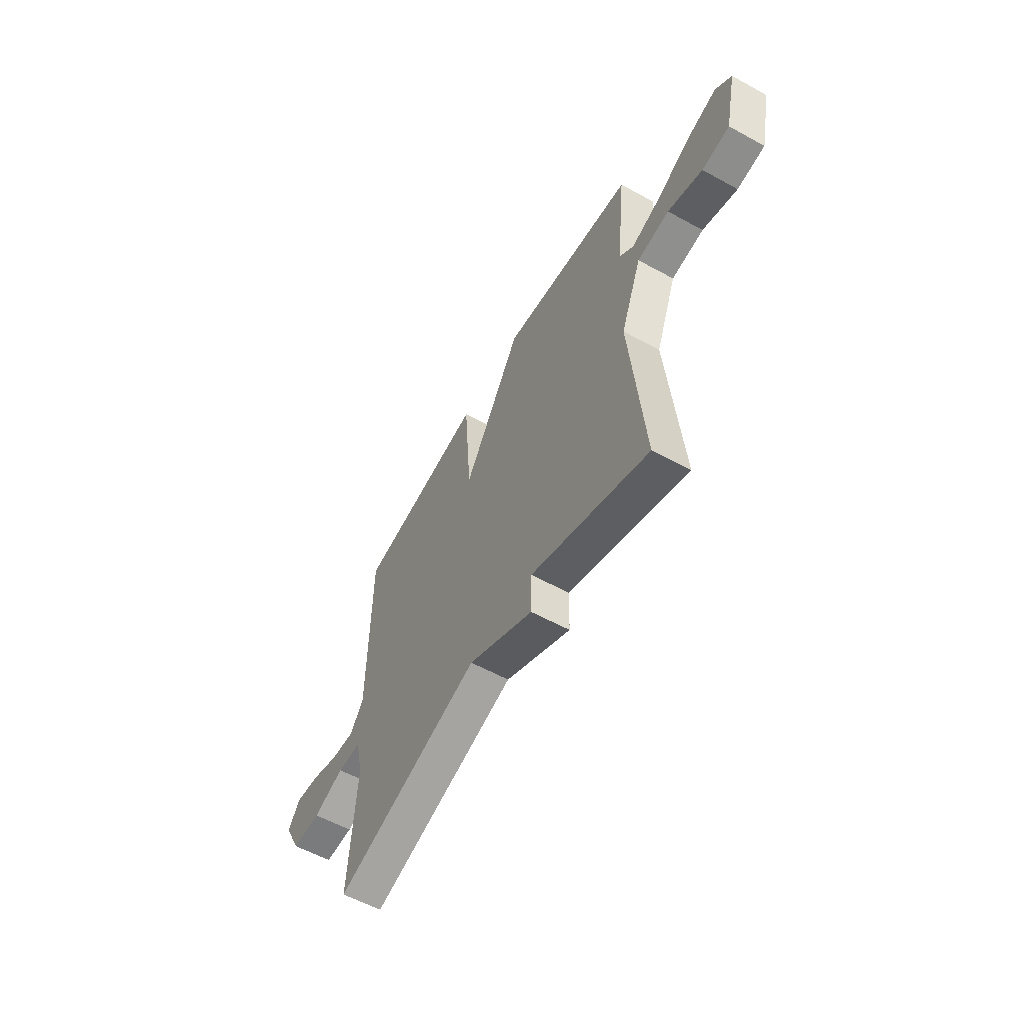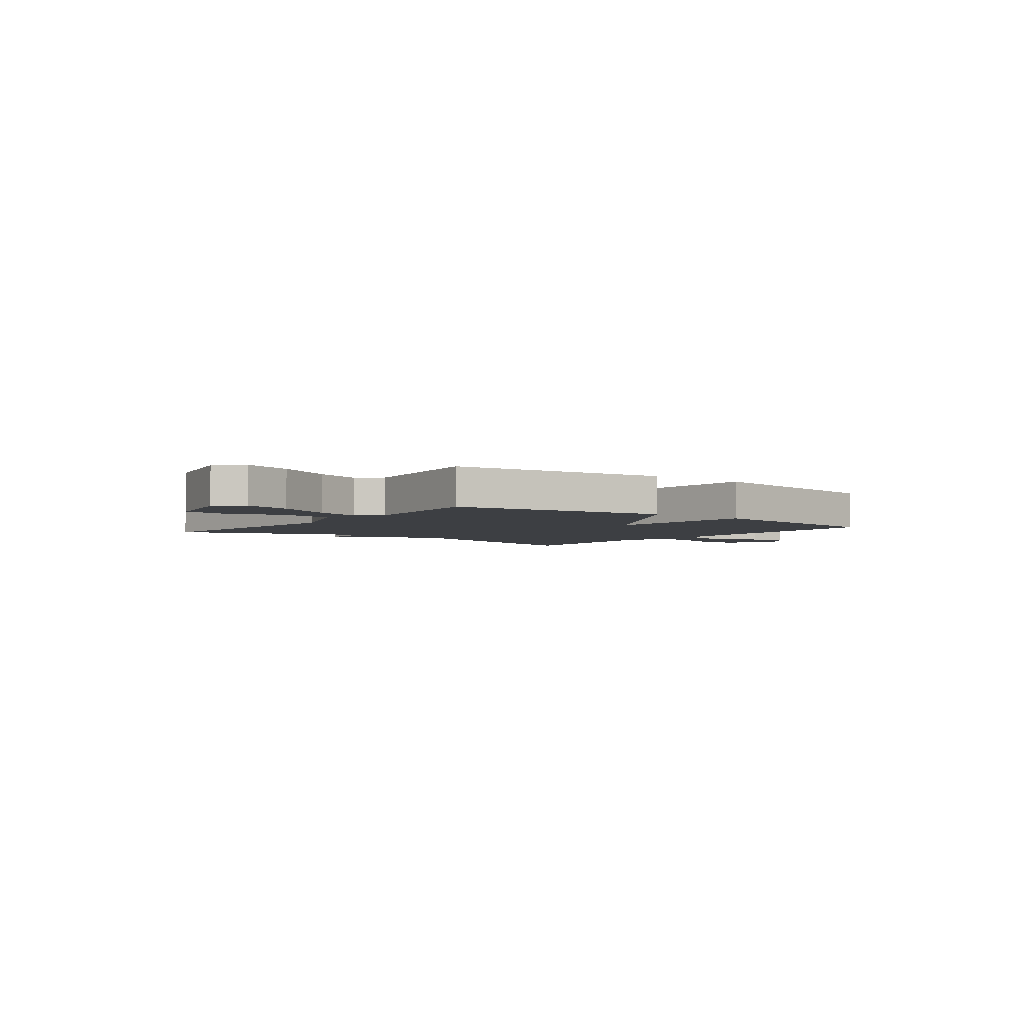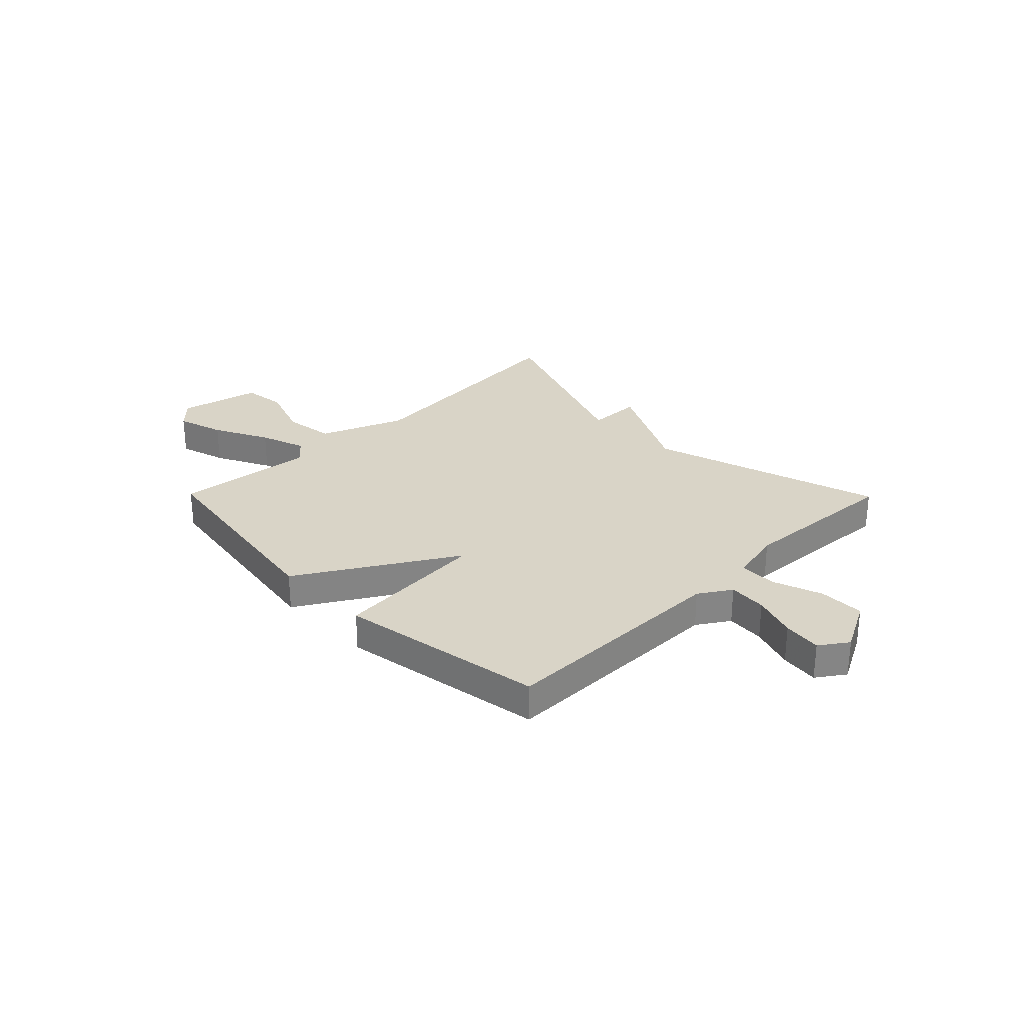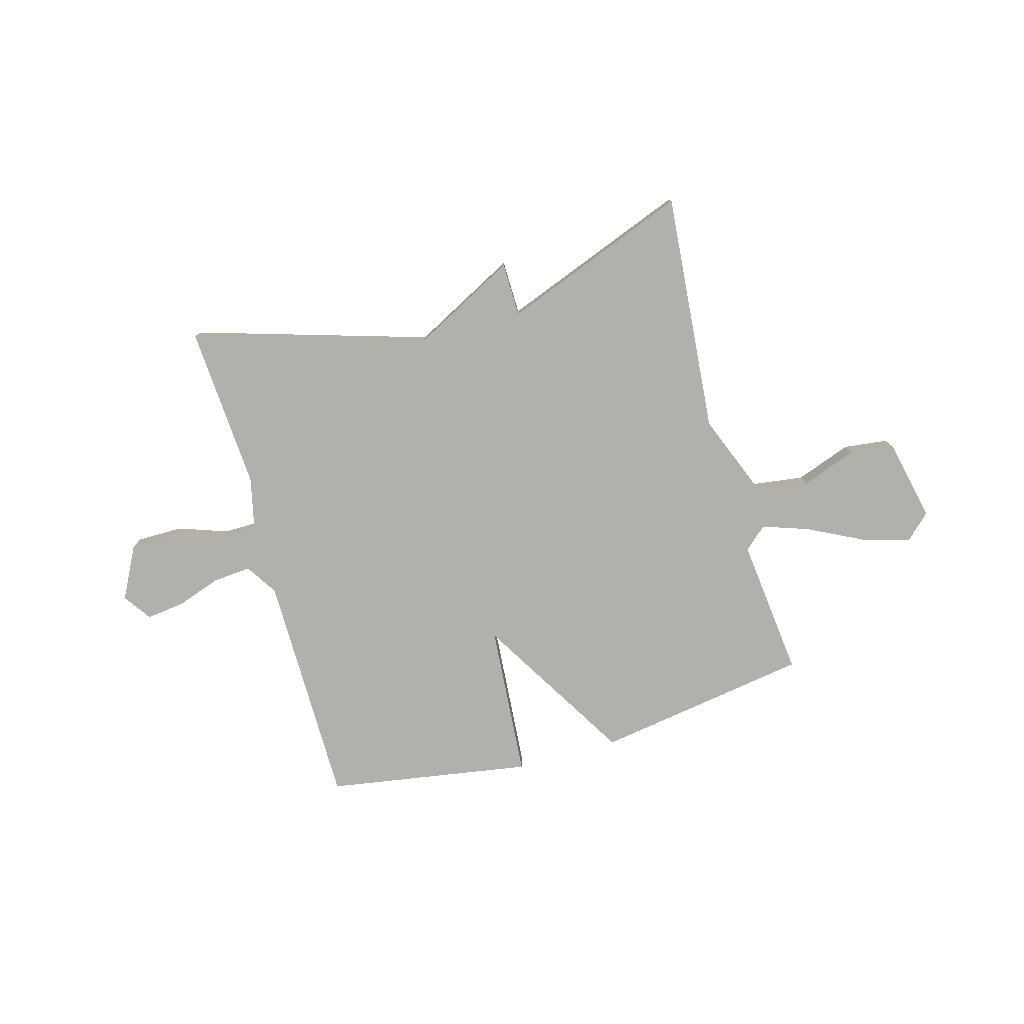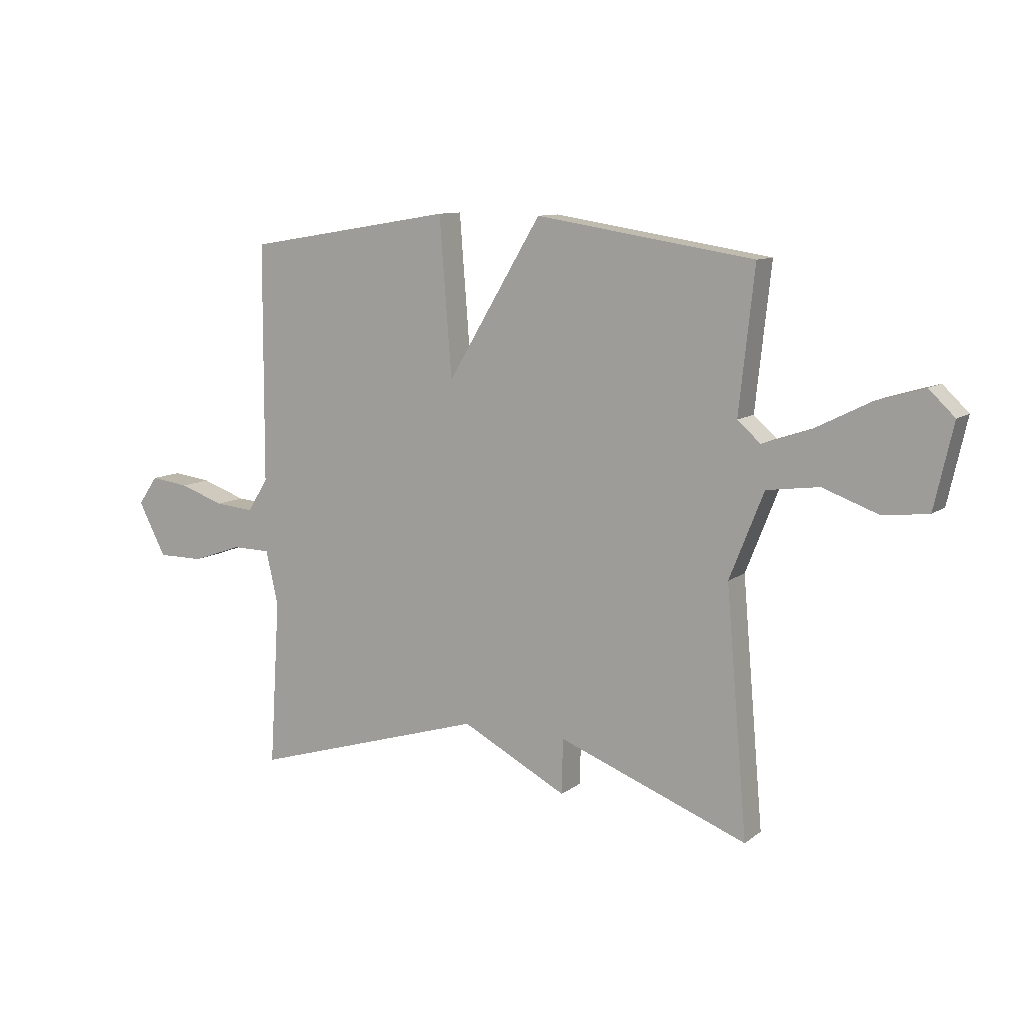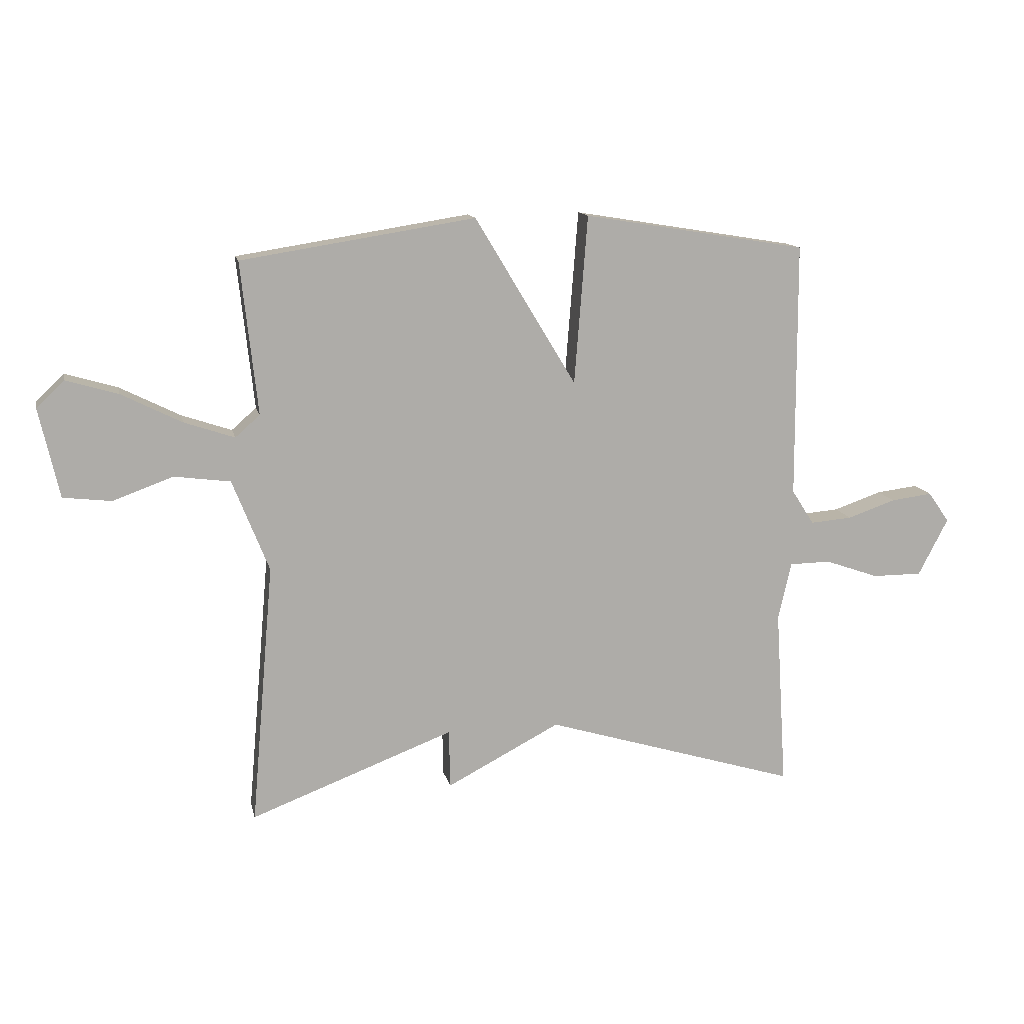
<metadata>
{"format":"obj","ext":"obj","renderer":"f3d","projection":"perspective","resolution":1024,"background":"white","views":[{"elev":-58.3,"azim":-119.5,"up":"+Z"},{"elev":-3.8,"azim":-37.5,"up":"+Y"},{"elev":28.7,"azim":45.5,"up":"+Y"},{"elev":-78.5,"azim":-164.3,"up":"+Y"},{"elev":10.1,"azim":-150.4,"up":"+Z"},{"elev":13.1,"azim":-12.2,"up":"+Z"}]}
</metadata>
<code>
v -0.5 0.07 0.5
v -0.091 0.07 0.564
v 0.086 0.07 0.27
v 0.109 0.07 0.564
v 0.5 0.07 0.5
v 0.502 0.07 0.053
v 0.541 0.07 -0.008
v 0.614 0.07 -0.002
v 0.698 0.07 0.027
v 0.771 0.07 0.036
v 0.808 0.07 -0.017
v 0.756 0.07 -0.117
v 0.669 0.07 -0.117
v 0.575 0.07 -0.084
v 0.503 0.07 -0.085
v 0.48 0.07 -0.187
v 0.5 0.07 -0.5
v 0.056 0.07 -0.365
v -0.142 0.07 -0.468
v -0.144 0.07 -0.365
v -0.5 0.07 -0.5
v -0.46 0.07 -0.042
v -0.524 0.07 0.119
v -0.622 0.07 0.132
v -0.727 0.07 0.094
v -0.811 0.07 0.104
v -0.846 0.07 0.26
v -0.798 0.07 0.306
v -0.707 0.07 0.279
v -0.602 0.07 0.226
v -0.514 0.07 0.196
v -0.471 0.07 0.234
v -0.5 0 0.5
v -0.091 0 0.564
v 0.086 0 0.27
v 0.109 0 0.564
v 0.5 0 0.5
v 0.502 0 0.053
v 0.541 0 -0.008
v 0.614 0 -0.002
v 0.698 0 0.027
v 0.771 0 0.036
v 0.808 0 -0.017
v 0.756 0 -0.117
v 0.669 0 -0.117
v 0.575 0 -0.084
v 0.503 0 -0.085
v 0.48 0 -0.187
v 0.5 0 -0.5
v 0.056 0 -0.365
v -0.142 0 -0.468
v -0.144 0 -0.365
v -0.5 0 -0.5
v -0.46 0 -0.042
v -0.524 0 0.119
v -0.622 0 0.132
v -0.727 0 0.094
v -0.811 0 0.104
v -0.846 0 0.26
v -0.798 0 0.306
v -0.707 0 0.279
v -0.602 0 0.226
v -0.514 0 0.196
v -0.471 0 0.234
f 28 29 30
f 27 28 30
f 26 27 30
f 25 26 30
f 24 25 30
f 23 24 30 31
f 22 23 31 32
f 20 21 22
f 18 19 20
f 18 20 22 32
f 18 32 1
f 17 18 1
f 16 17 1
f 12 13 14
f 11 12 14
f 10 11 14
f 9 10 14
f 8 9 14
f 7 8 14 15
f 6 7 15
f 3 4 5 6
f 15 16 1
f 6 15 1
f 3 6 1
f 1 2 3
f 62 61 60
f 62 60 59
f 62 59 58
f 62 58 57
f 62 57 56
f 63 62 56 55
f 64 63 55 54
f 54 53 52
f 52 51 50
f 64 54 52 50
f 33 64 50
f 33 50 49
f 33 49 48
f 46 45 44
f 46 44 43
f 46 43 42
f 46 42 41
f 46 41 40
f 47 46 40 39
f 47 39 38
f 38 37 36 35
f 33 48 47
f 33 47 38
f 33 38 35
f 35 34 33
f 1 33 34 2
f 2 34 35 3
f 3 35 36 4
f 4 36 37 5
f 5 37 38 6
f 6 38 39 7
f 7 39 40 8
f 8 40 41 9
f 9 41 42 10
f 10 42 43 11
f 11 43 44 12
f 12 44 45 13
f 13 45 46 14
f 14 46 47 15
f 15 47 48 16
f 16 48 49 17
f 17 49 50 18
f 18 50 51 19
f 19 51 52 20
f 20 52 53 21
f 21 53 54 22
f 22 54 55 23
f 23 55 56 24
f 24 56 57 25
f 25 57 58 26
f 26 58 59 27
f 27 59 60 28
f 28 60 61 29
f 29 61 62 30
f 30 62 63 31
f 31 63 64 32
f 32 64 33 1

</code>
